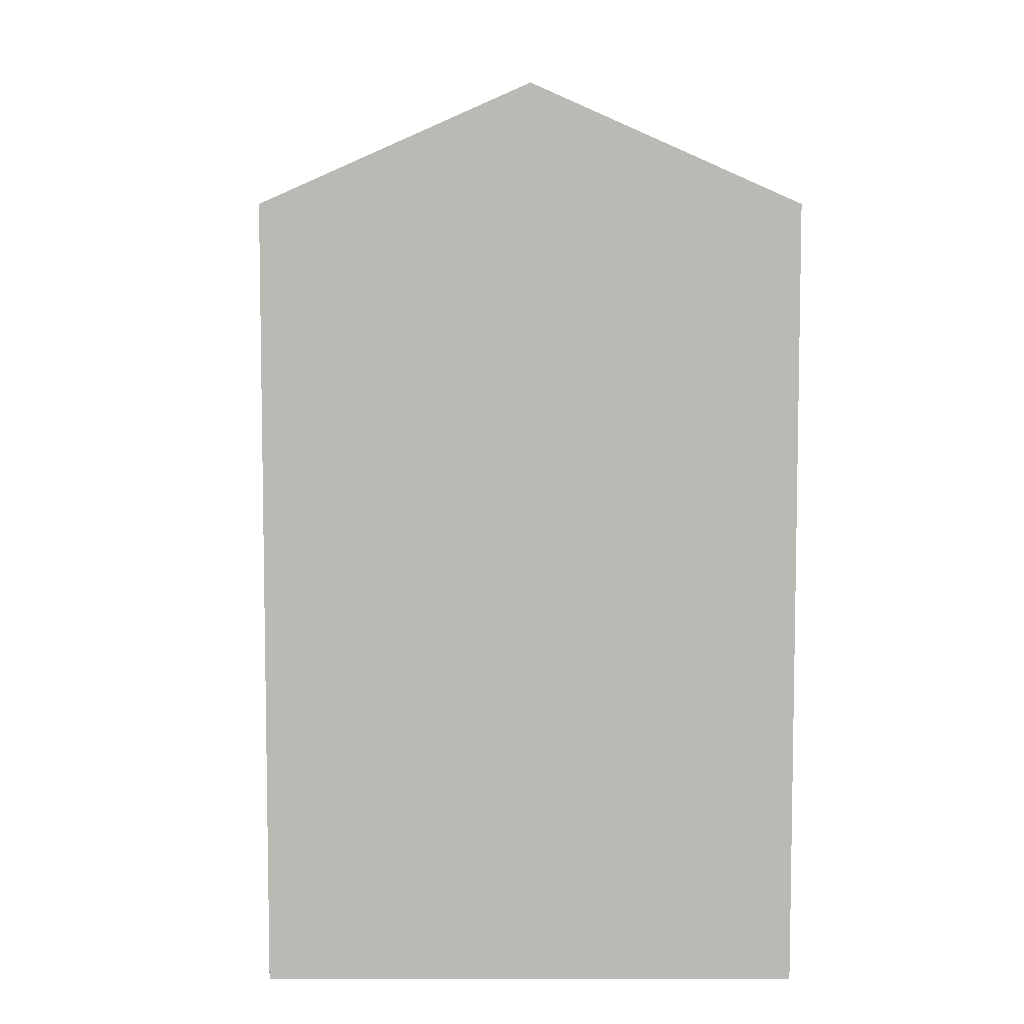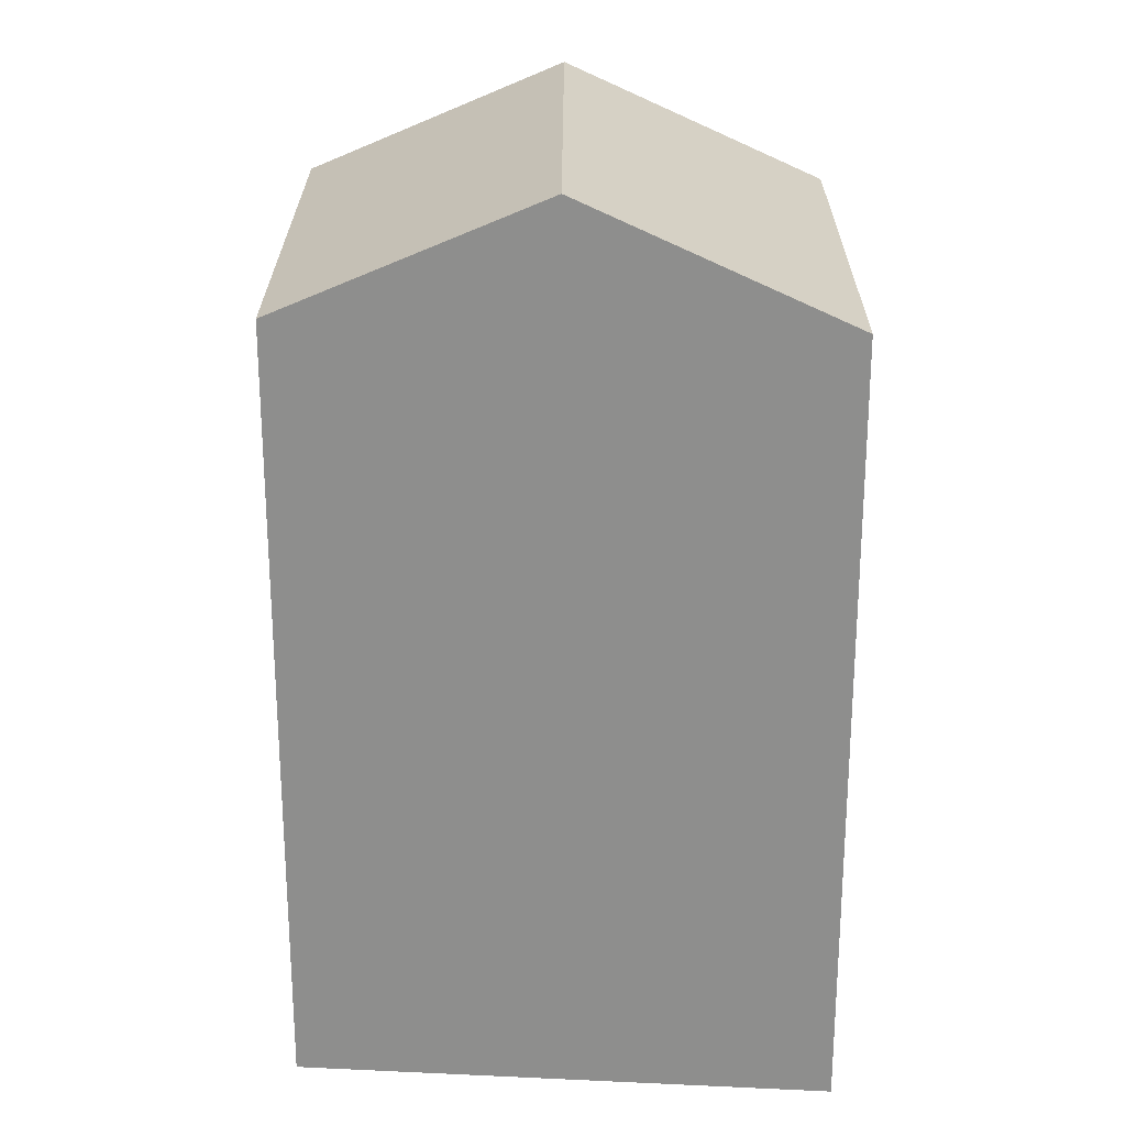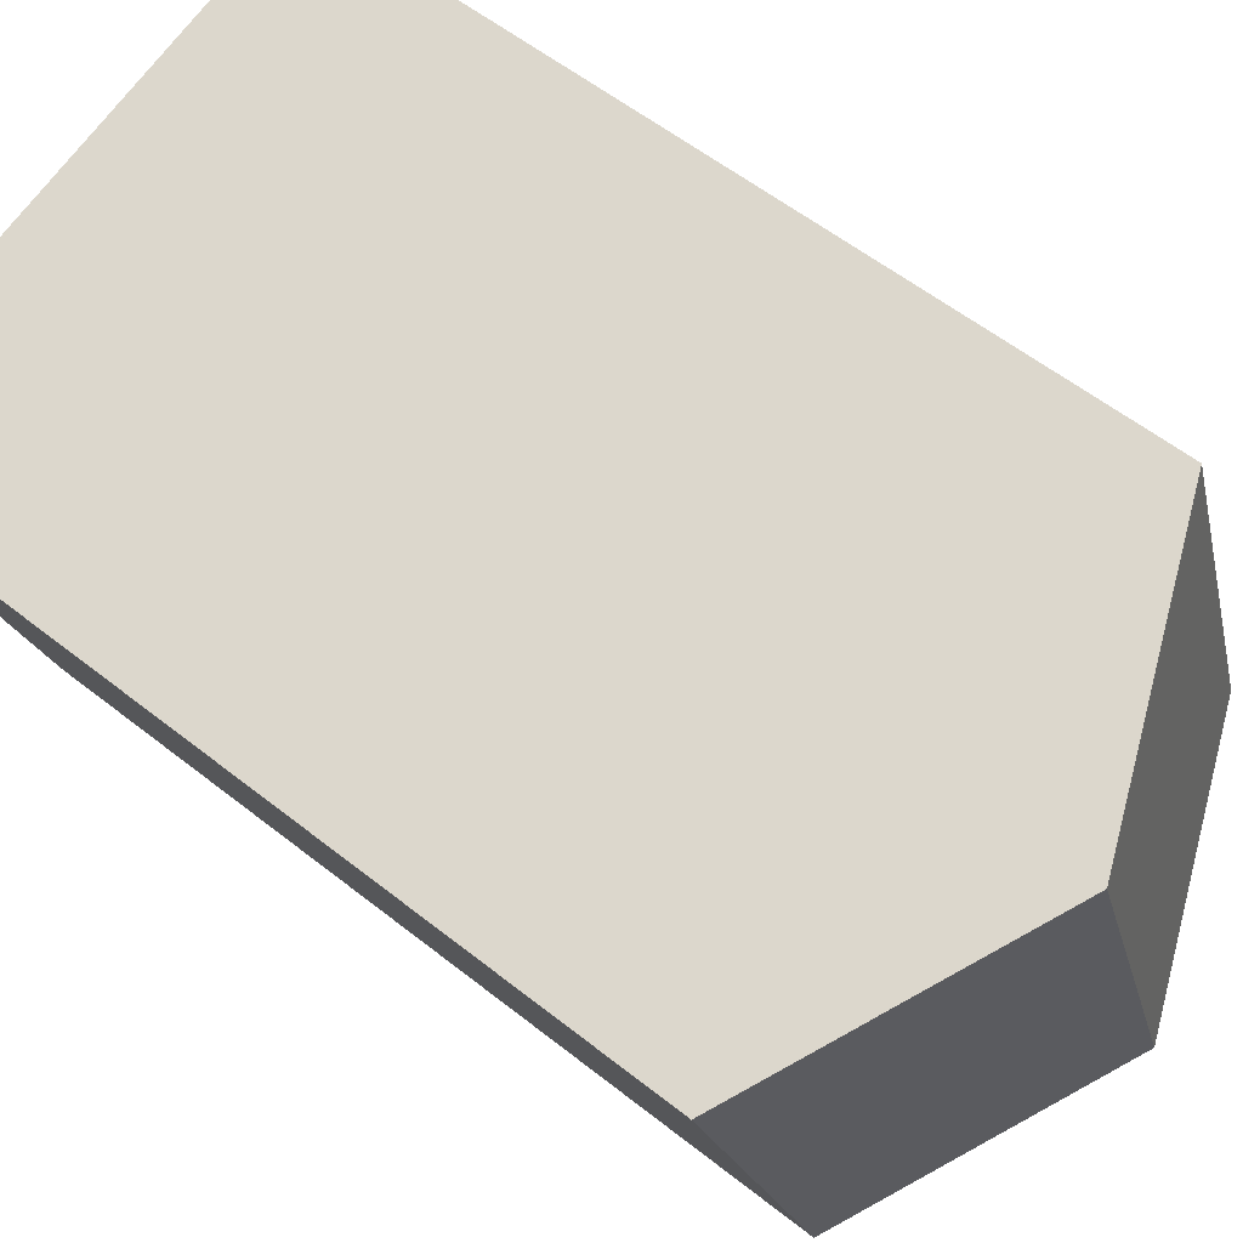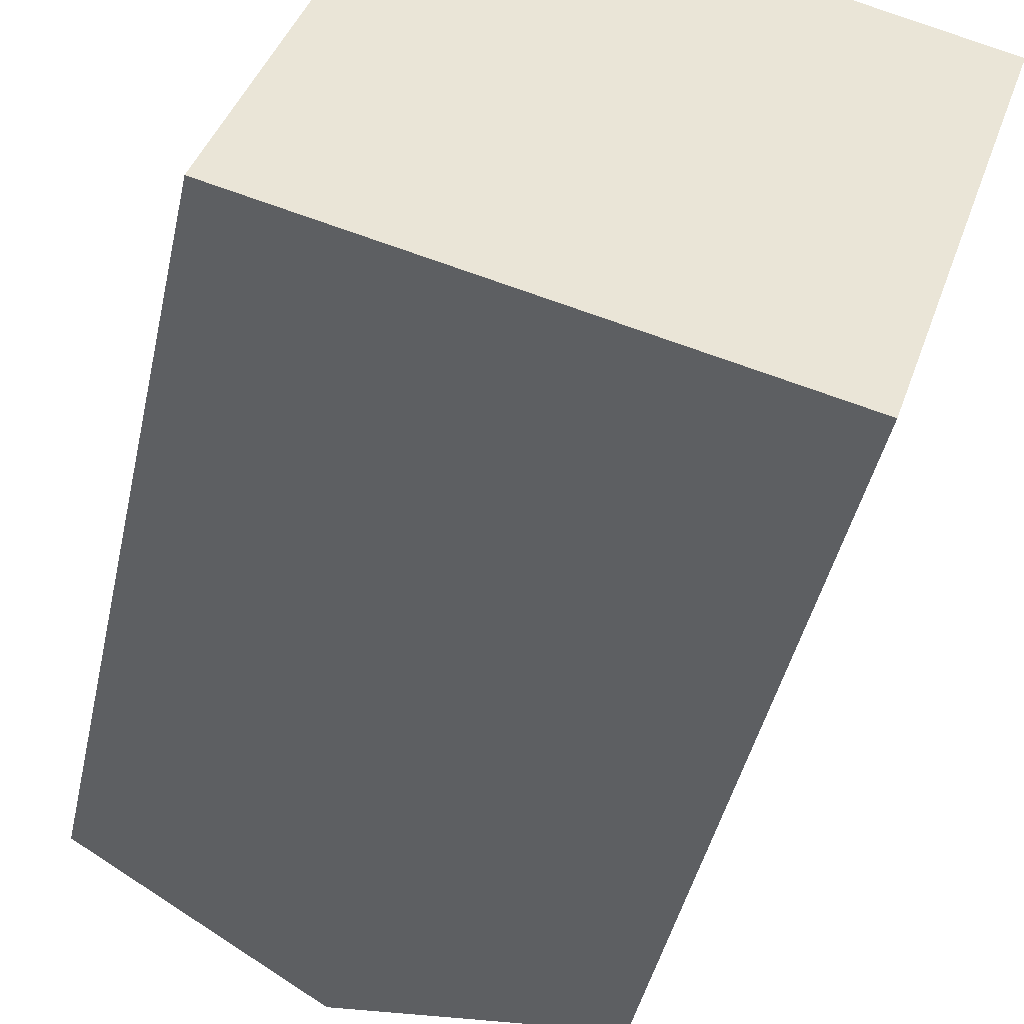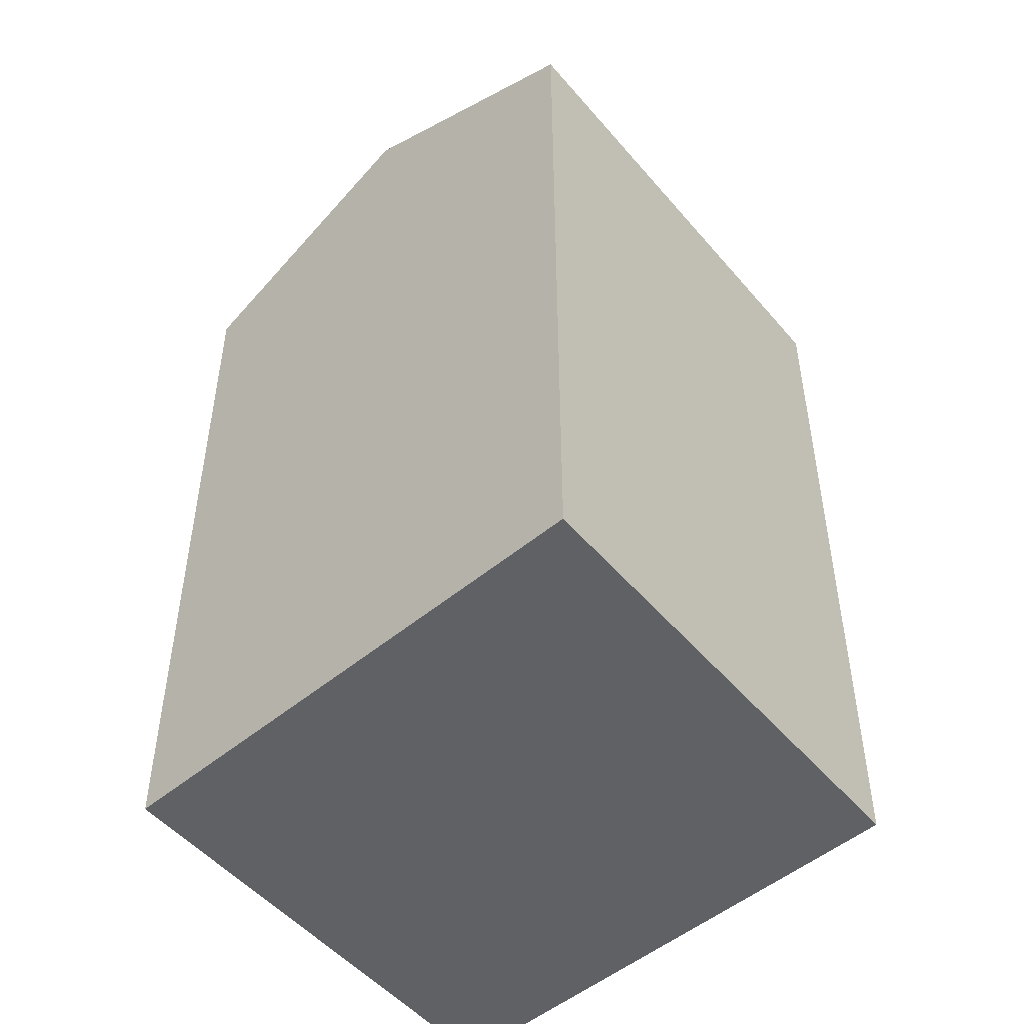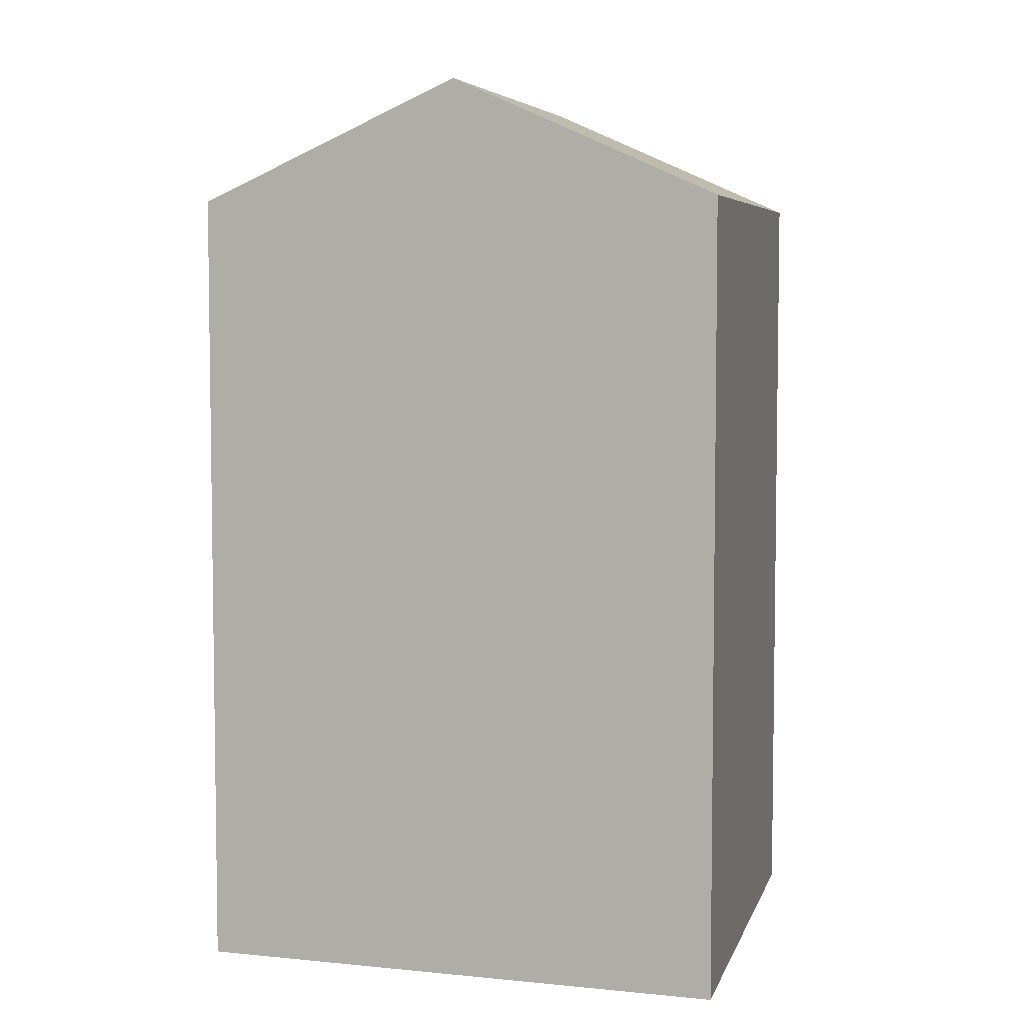
<metadata>
{"format":"obj","ext":"obj","renderer":"f3d","projection":"perspective","resolution":1024,"background":"white","views":[{"elev":7.0,"azim":14.5,"up":"+Y"},{"elev":24.4,"azim":19.0,"up":"+Y"},{"elev":56.6,"azim":129.7,"up":"+Z"},{"elev":-44.1,"azim":-12.3,"up":"+Z"},{"elev":-50.0,"azim":-122.7,"up":"+Y"},{"elev":5.6,"azim":-147.6,"up":"+Y"}]}
</metadata>
<code>
v  16.26 19.02 7.96
v  3.8 -6.868e-16 11.22
v  16.26 -4.875e-16 7.961
v  3.801 19.02 11.22
v  10.03 21.86 9.588
v  0 0 0
v  0.0004058 19.02 -0.0006024
v  12.46 1.994e-16 -3.256
v  12.46 19.02 -3.256
v  6.231 21.86 -1.629
g defaultobject
f 1 2 3
f 2 1 4
f 4 1 5
f 4 6 2
f 6 4 7
f 7 8 6
f 8 7 9
f 9 7 10
f 8 1 3
f 1 8 9
f 2 8 3
f 8 2 6
f 10 4 5
f 4 10 7
f 9 5 1
f 5 9 10

</code>
